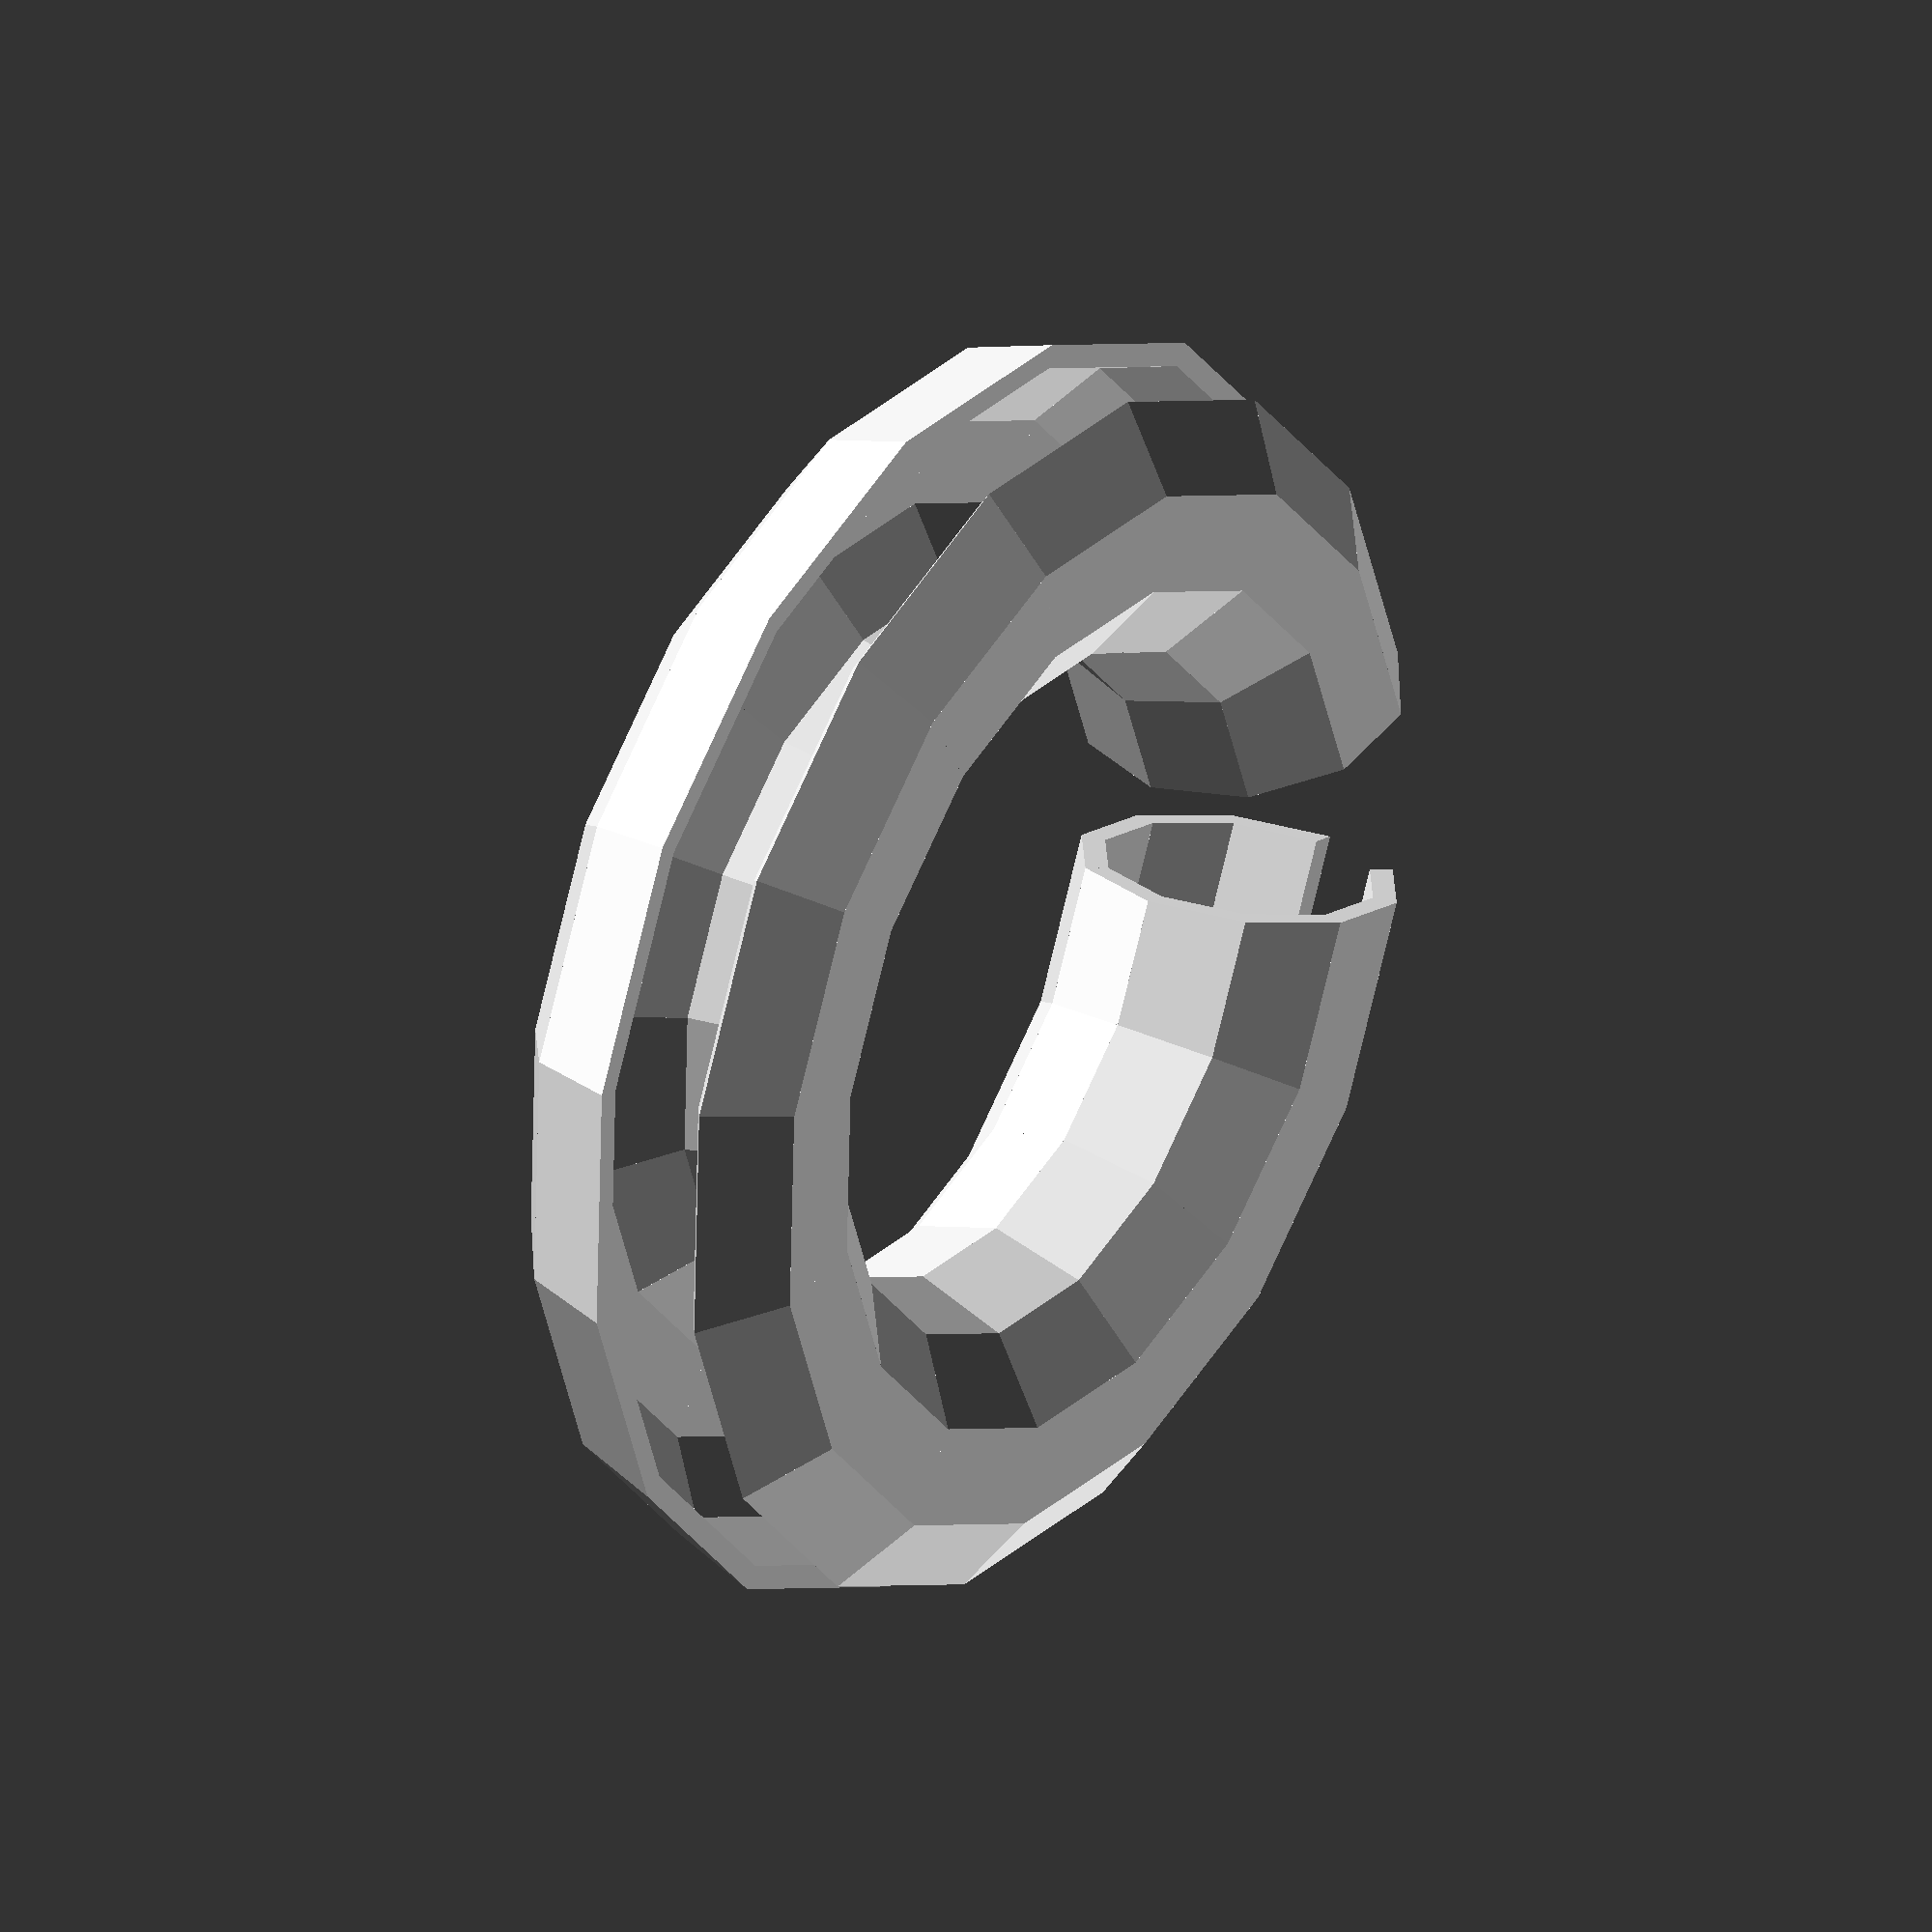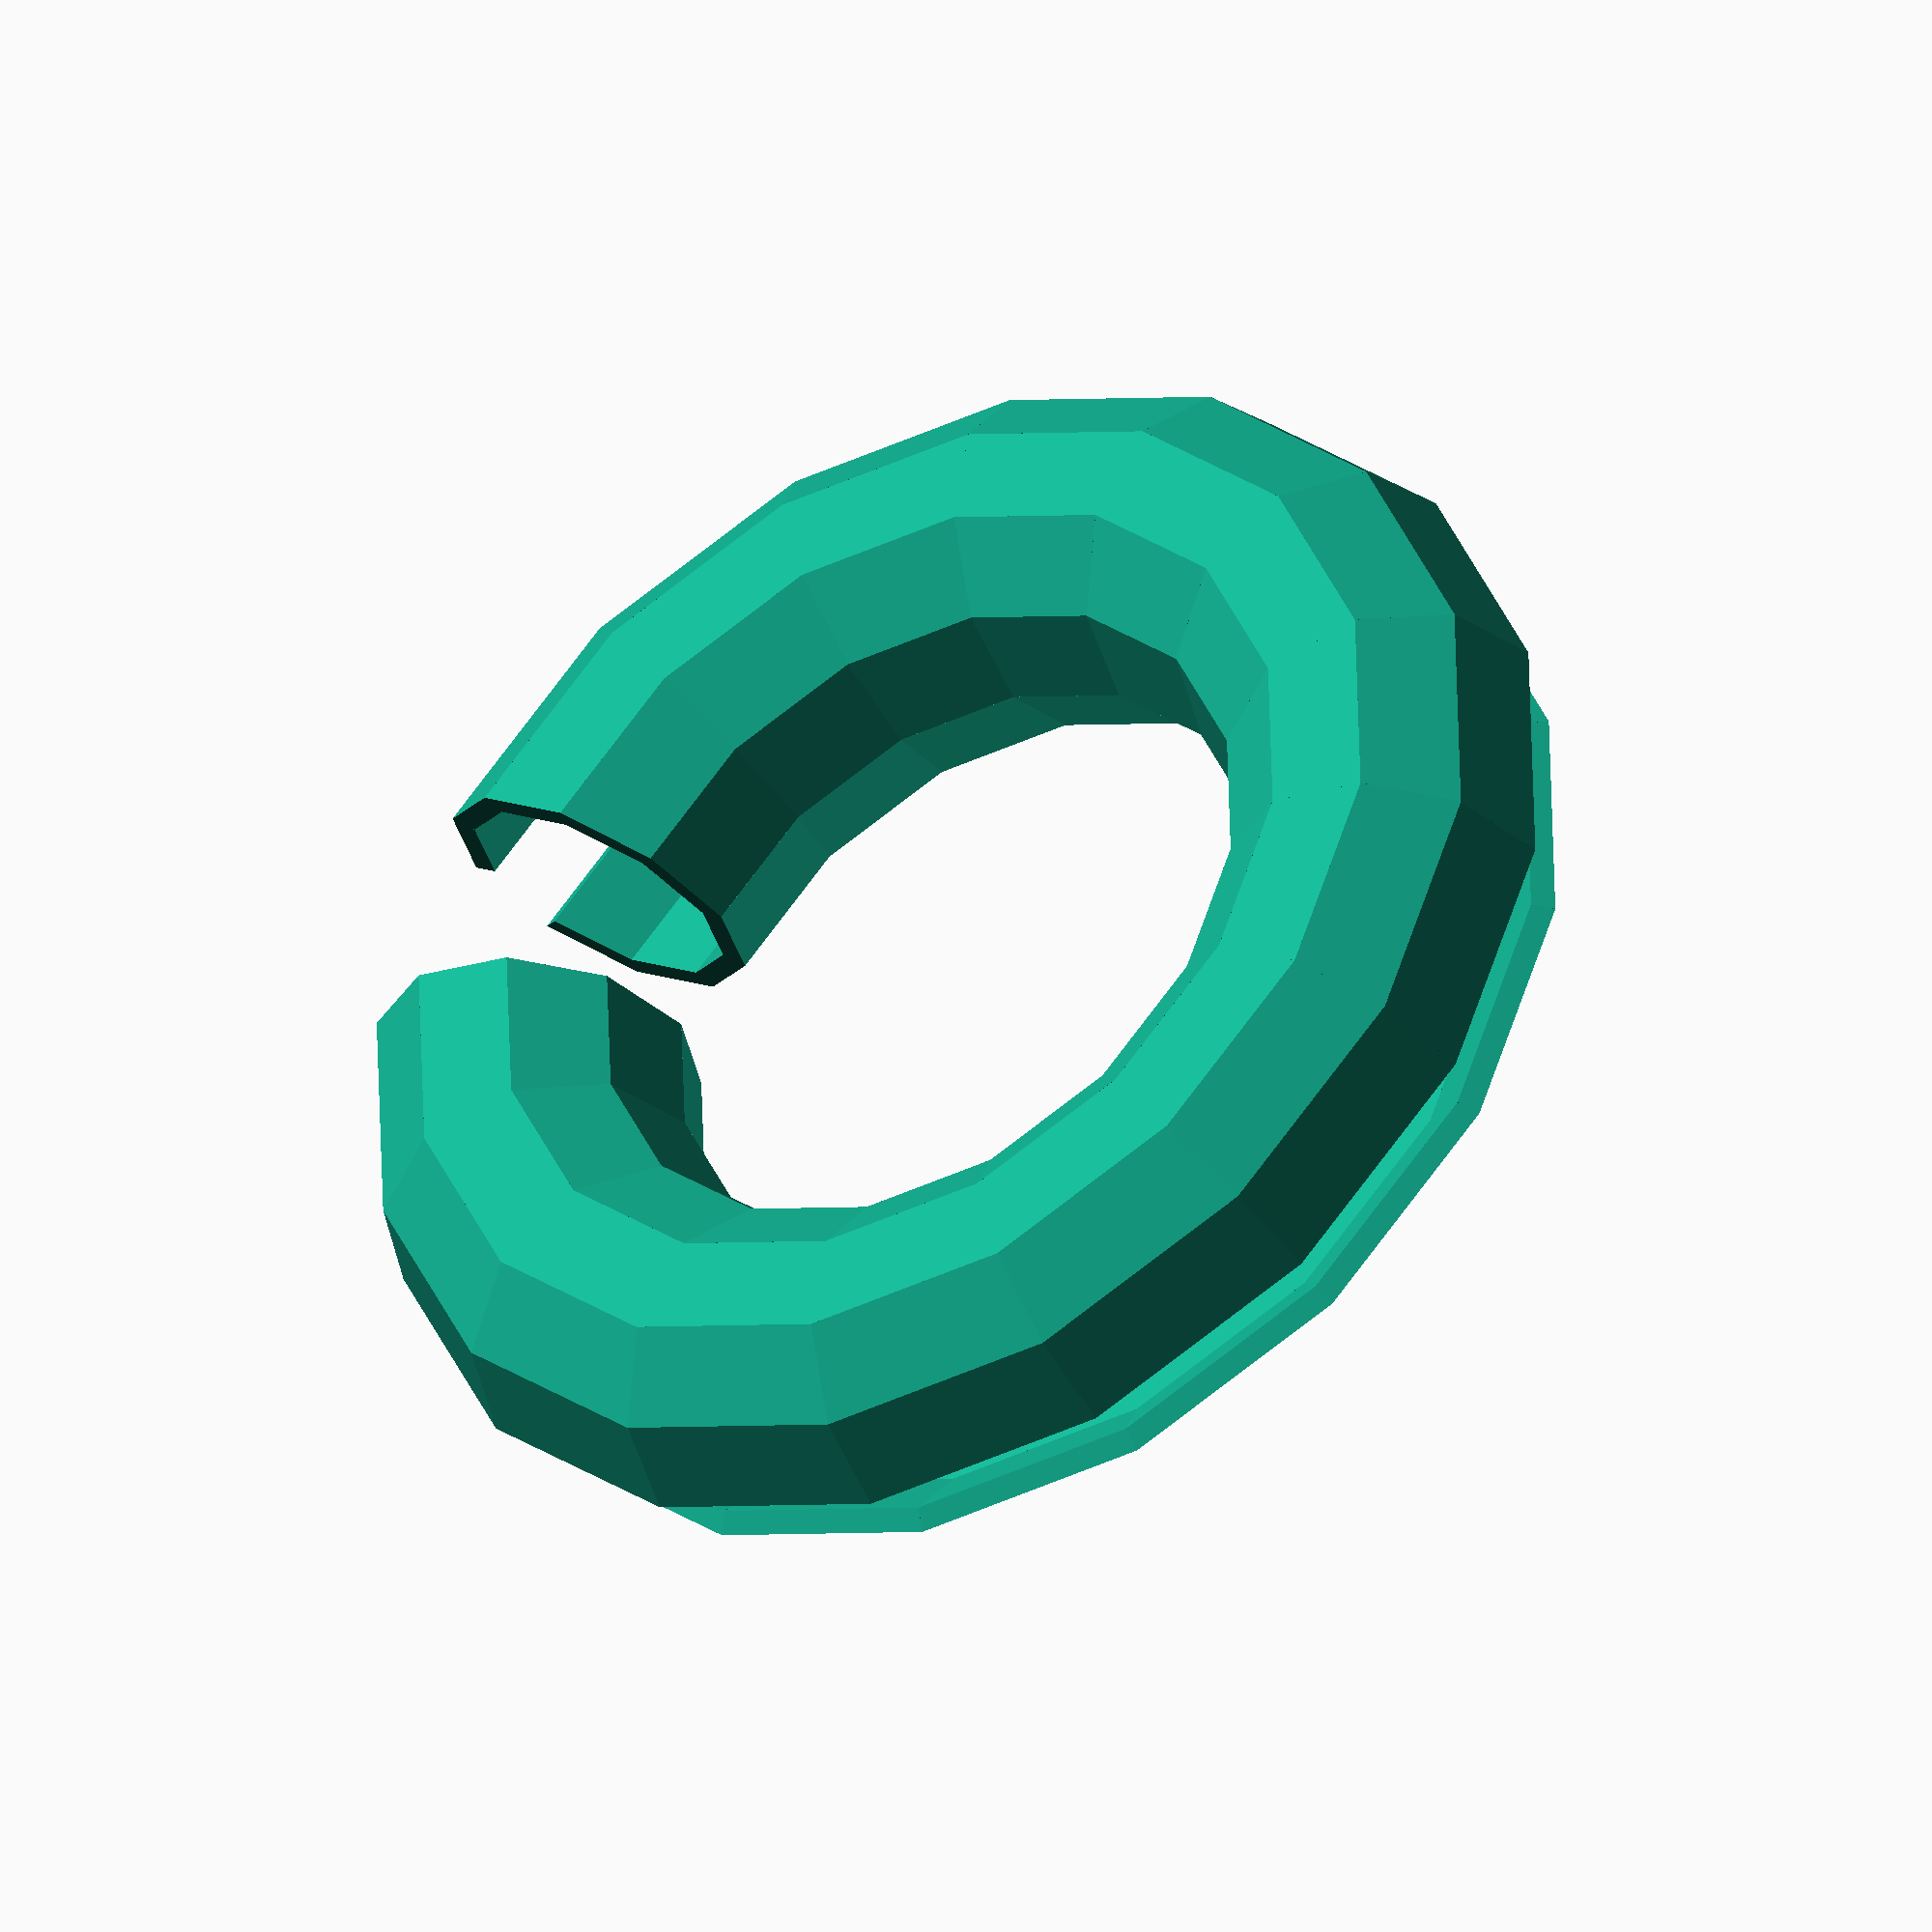
<openscad>

torus_radius = 30;
chamber_radius = 10;
wall_thickness = 1.5;
to_segments = 16;
po_segments = 10;


// difference() {
//     rotate_extrude(convexity = 10) {
//         translate([center_radius, 0, 0]) {
//             circle(r = outer_radius - inner_radius);
//         };
//     };
//     rotate_extrude(convexity = 10) {
//         translate([center_radius, 0, 0]) {
//             circle(r = outer_radius - inner_radius - (2 * wall_thickness));
//         };
//     };
// };


// https://en.wikipedia.org/wiki/Toroidal_and_poloidal
// http://fusionwiki.ciemat.es/wiki/Toroidal_coordinates
// https://en.wikibooks.org/wiki/OpenSCAD_User_Manual/User-Defined_Functions_and_Modules

// R0 is radius from origin to center of circle that is swept to form torus
// r is radius of swept circle
// toroidal_angle controls direction of R0
// poloidal_angle controls direction of r
function toroidal_to_x(R0, r, toroidal_angle, poloidal_angle) = (R0 + (r * cos(poloidal_angle))) * cos(toroidal_angle);
function toroidal_to_y(R0, r, toroidal_angle, poloidal_angle) = (R0 + (r * cos(poloidal_angle))) * sin(toroidal_angle);
function toroidal_to_z(R0, r, toroidal_angle, poloidal_angle) = r * sin(poloidal_angle);


module toroidal_section(to_low, to_high, po_low, po_high) {
    p0x = toroidal_to_x(torus_radius, chamber_radius - wall_thickness, to_low, po_low);
    p0y = toroidal_to_y(torus_radius, chamber_radius - wall_thickness, to_low, po_low);
    p0z = toroidal_to_z(torus_radius, chamber_radius - wall_thickness, to_low, po_low);

    p1x = toroidal_to_x(torus_radius, chamber_radius - wall_thickness, to_low, po_high);
    p1y = toroidal_to_y(torus_radius, chamber_radius - wall_thickness, to_low, po_high);
    p1z = toroidal_to_z(torus_radius, chamber_radius - wall_thickness, to_low, po_high);

    p2x = toroidal_to_x(torus_radius, chamber_radius - wall_thickness, to_high, po_high);
    p2y = toroidal_to_y(torus_radius, chamber_radius - wall_thickness, to_high, po_high);
    p2z = toroidal_to_z(torus_radius, chamber_radius - wall_thickness, to_high, po_high);

    p3x = toroidal_to_x(torus_radius, chamber_radius - wall_thickness, to_high, po_low);
    p3y = toroidal_to_y(torus_radius, chamber_radius - wall_thickness, to_high, po_low);
    p3z = toroidal_to_z(torus_radius, chamber_radius - wall_thickness, to_high, po_low);

    p4x = toroidal_to_x(torus_radius, chamber_radius, to_low, po_low);
    p4y = toroidal_to_y(torus_radius, chamber_radius, to_low, po_low);
    p4z = toroidal_to_z(torus_radius, chamber_radius, to_low, po_low);

    p5x = toroidal_to_x(torus_radius, chamber_radius, to_low, po_high);
    p5y = toroidal_to_y(torus_radius, chamber_radius, to_low, po_high);
    p5z = toroidal_to_z(torus_radius, chamber_radius, to_low, po_high);

    p6x = toroidal_to_x(torus_radius, chamber_radius, to_high, po_high);
    p6y = toroidal_to_y(torus_radius, chamber_radius, to_high, po_high);
    p6z = toroidal_to_z(torus_radius, chamber_radius, to_high, po_high);

    p7x = toroidal_to_x(torus_radius, chamber_radius, to_high, po_low);
    p7y = toroidal_to_y(torus_radius, chamber_radius, to_high, po_low);
    p7z = toroidal_to_z(torus_radius, chamber_radius, to_high, po_low);

    polyhedron(
        points = [[p0x, p0y, p0z],
                  [p1x, p1y, p1z],
                  [p2x, p2y, p2z],
                  [p3x, p3y, p3z],
                  [p4x, p4y, p4z],
                  [p5x, p5y, p5z],
                  [p6x, p6y, p6z],
                  [p7x, p7y, p7z]],
        faces = [[0, 1, 2, 3],
                 [0, 4, 5, 1],
                 [4, 7, 6, 5],
                 [2, 6, 7, 3],
                 [1, 5, 6, 2],
                 [0, 3, 7, 4]],
        convexity = 10);
}


for (toroidal_segment = [0 : 1 : to_segments - 2]) {
    to_low = (toroidal_segment / to_segments) * 360;
    to_high = ((toroidal_segment + 1) / to_segments) * 360;

    for (poloidal_segment = [0 : 1 : po_segments - 2]) {
        po_low = (poloidal_segment / po_segments) * 360;
        po_high = ((poloidal_segment + 1) / po_segments) * 360;

        toroidal_section(to_low, to_high, po_low, po_high);
    }
}

</openscad>
<views>
elev=150.4 azim=346.7 roll=55.5 proj=o view=solid
elev=219.3 azim=9.5 roll=150.9 proj=o view=wireframe
</views>
